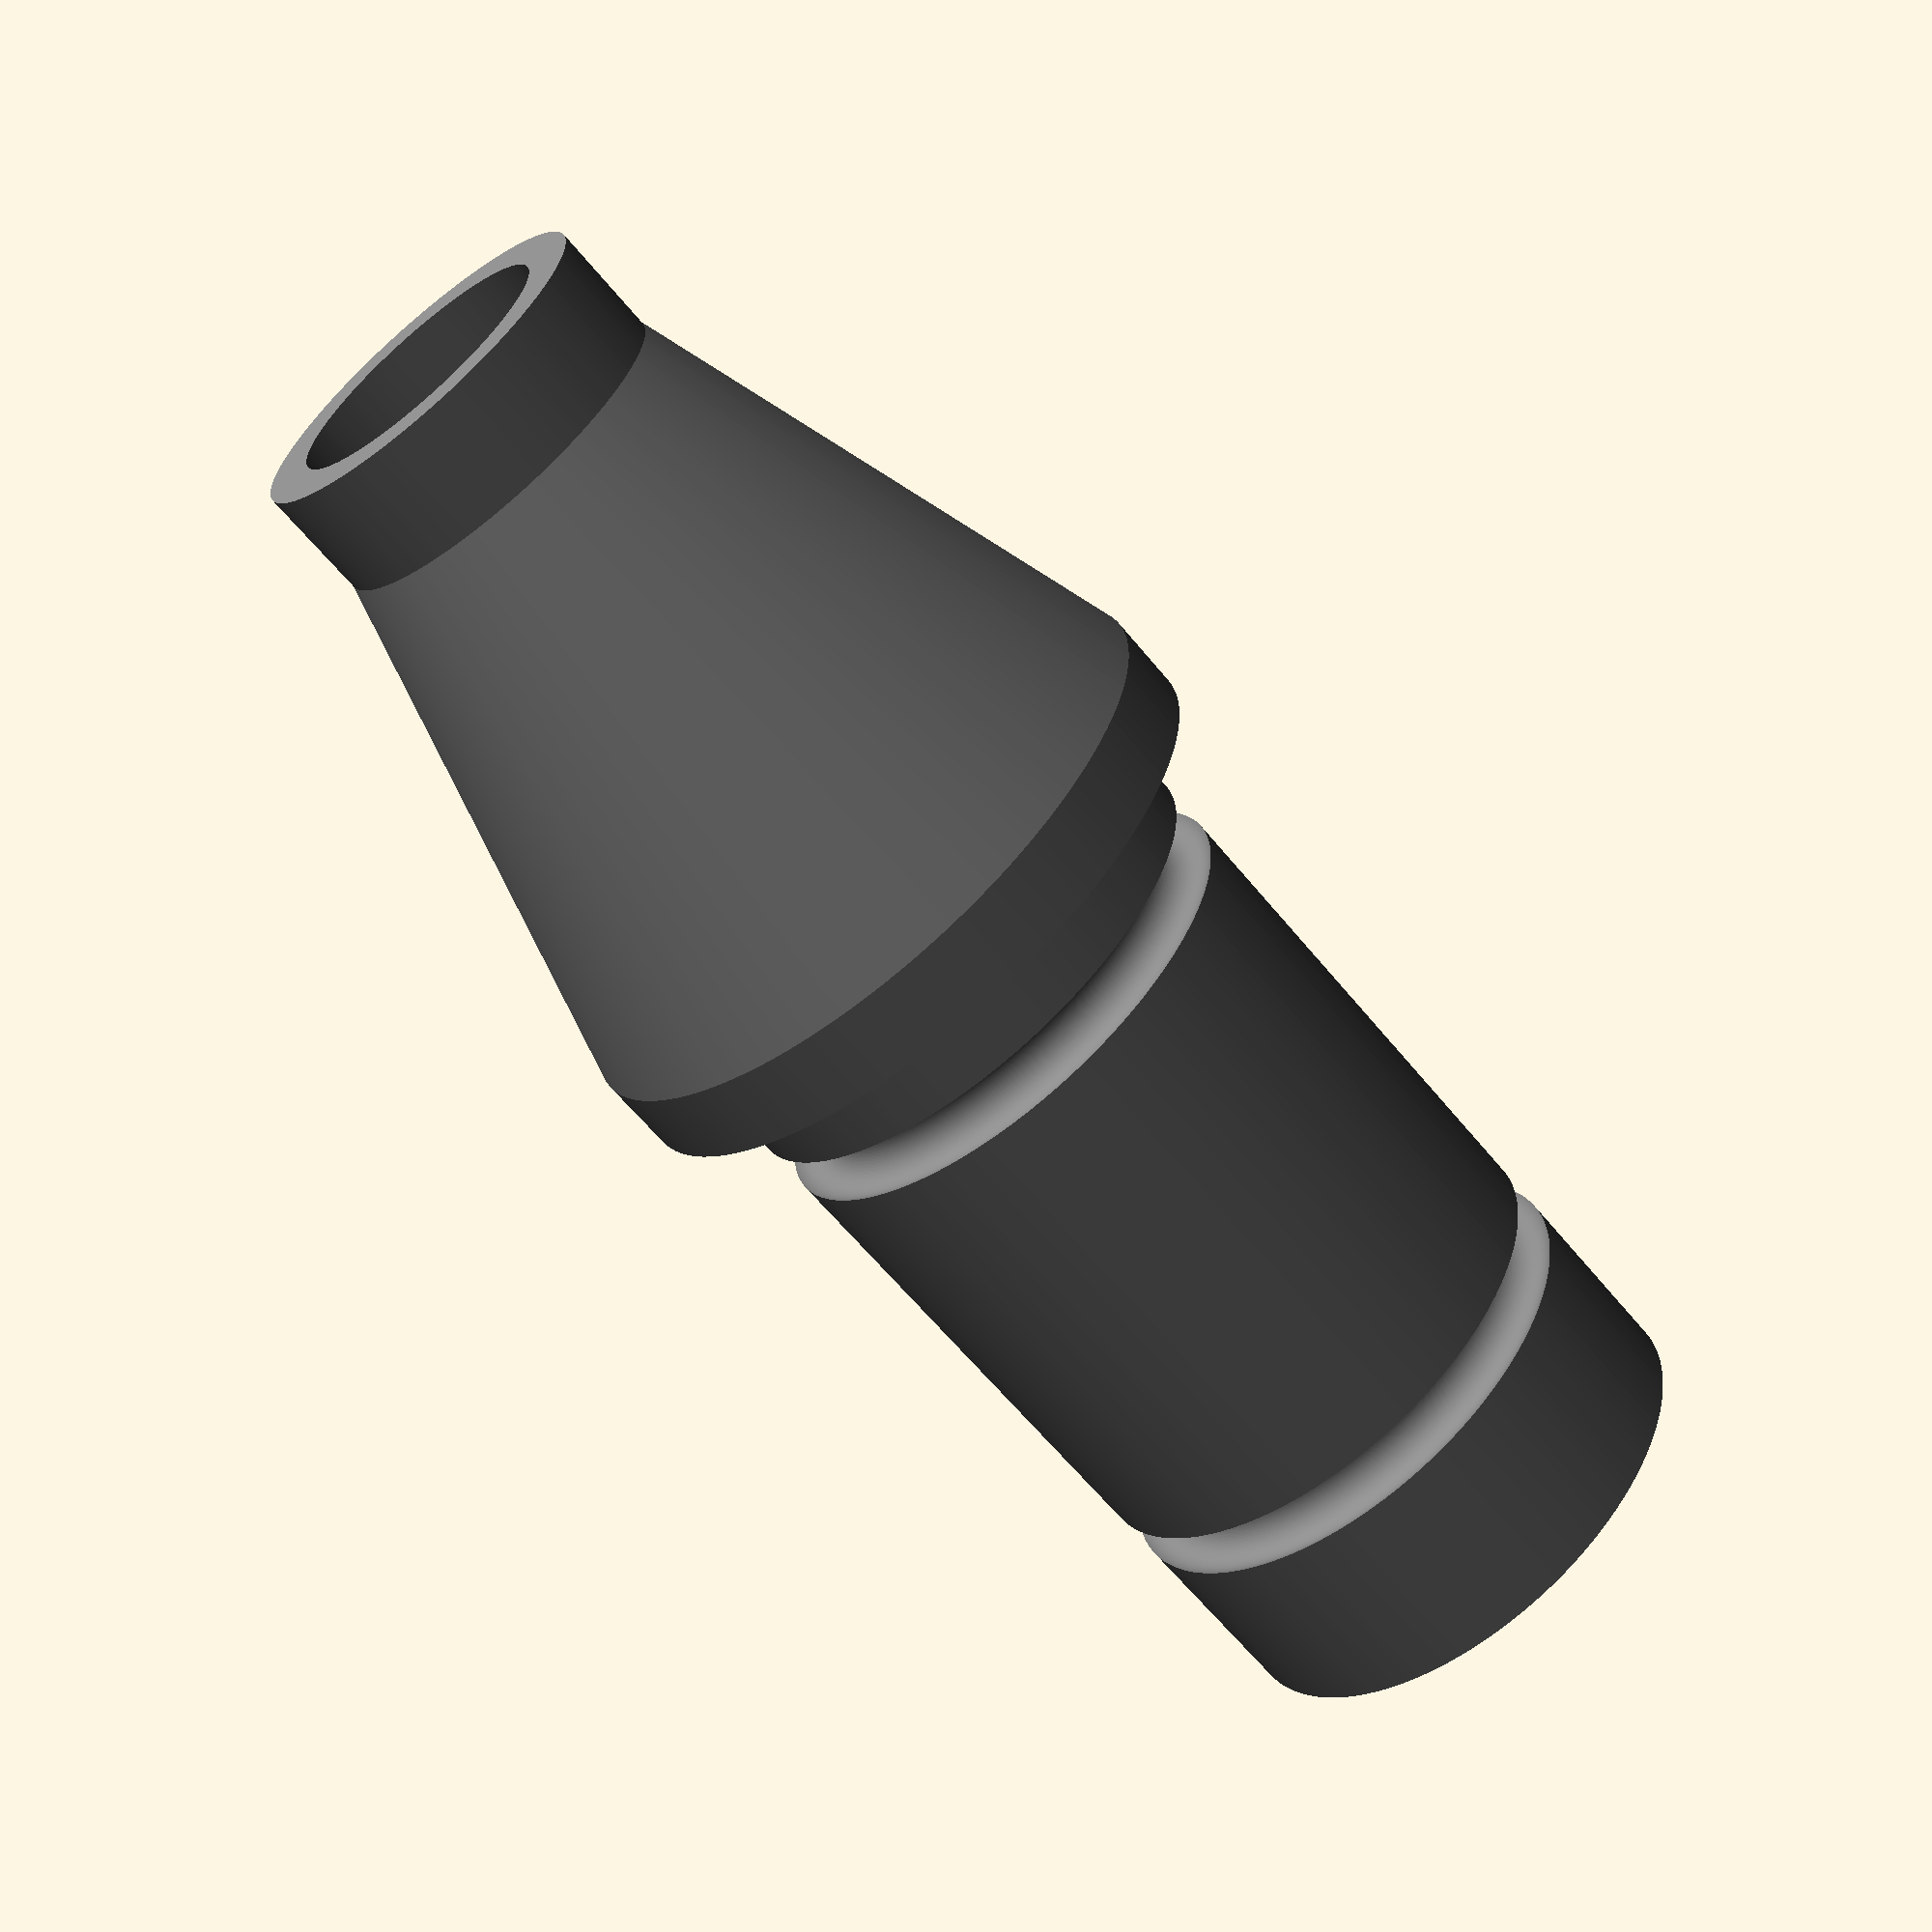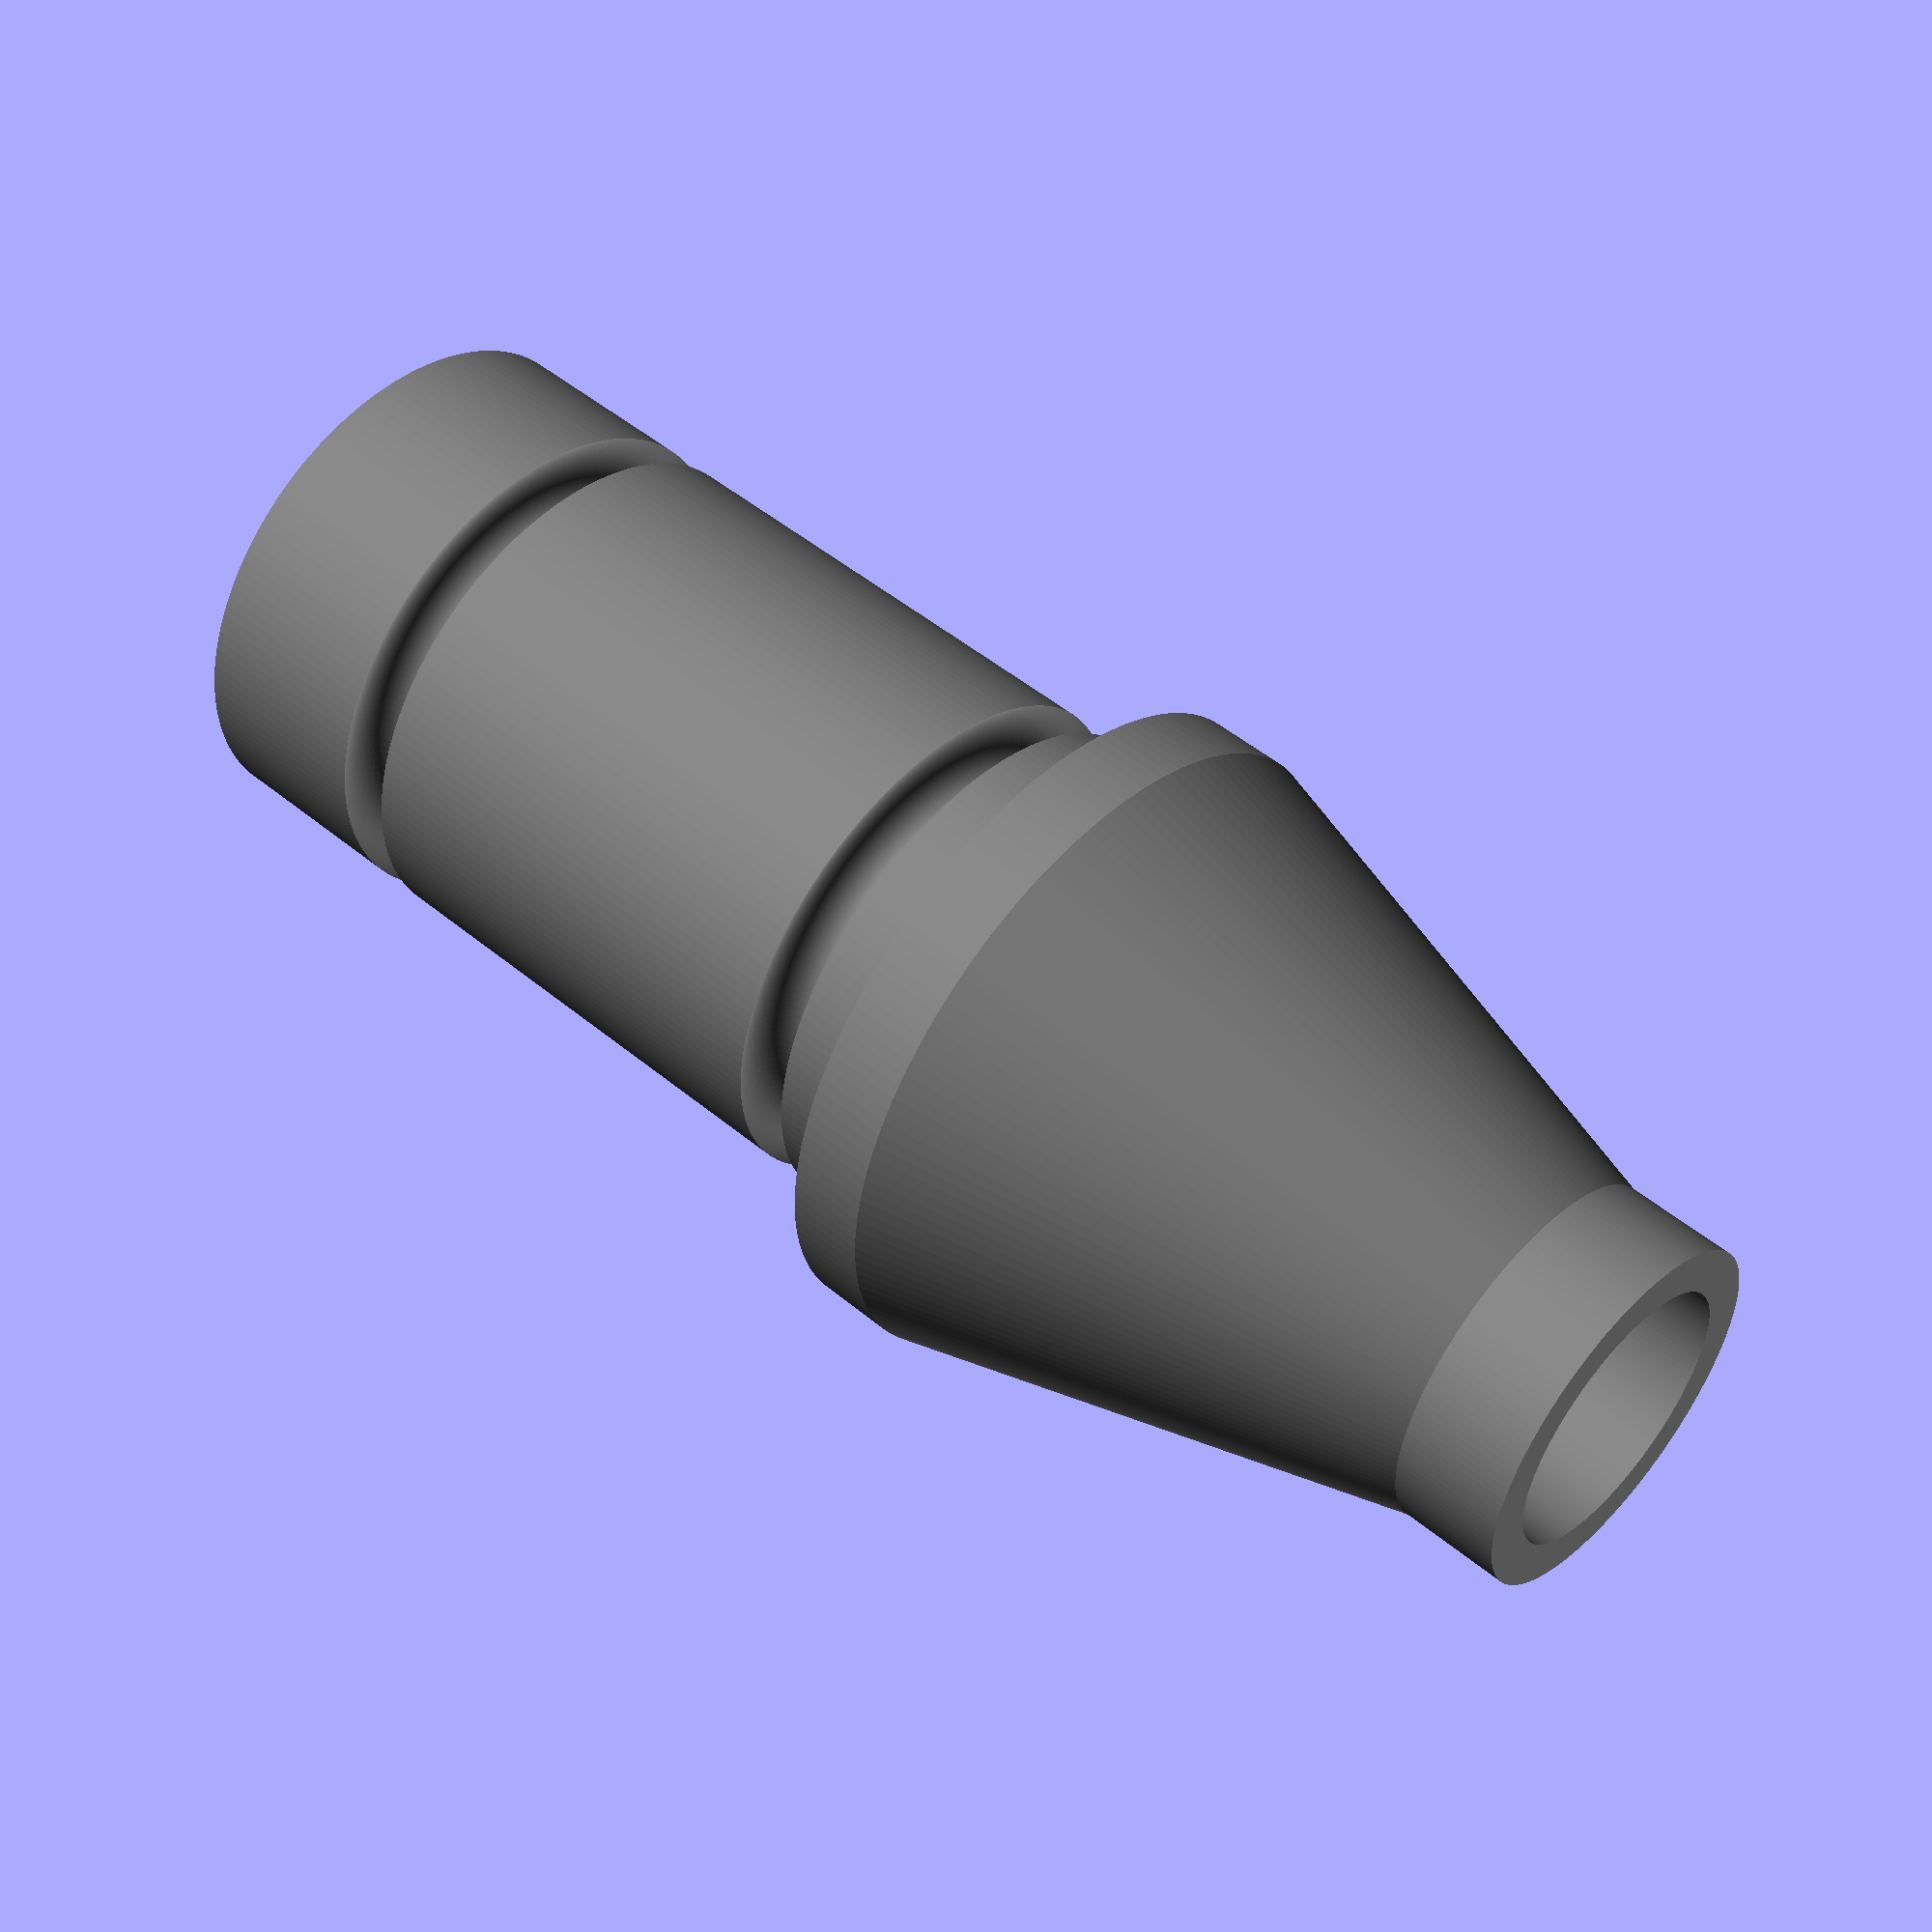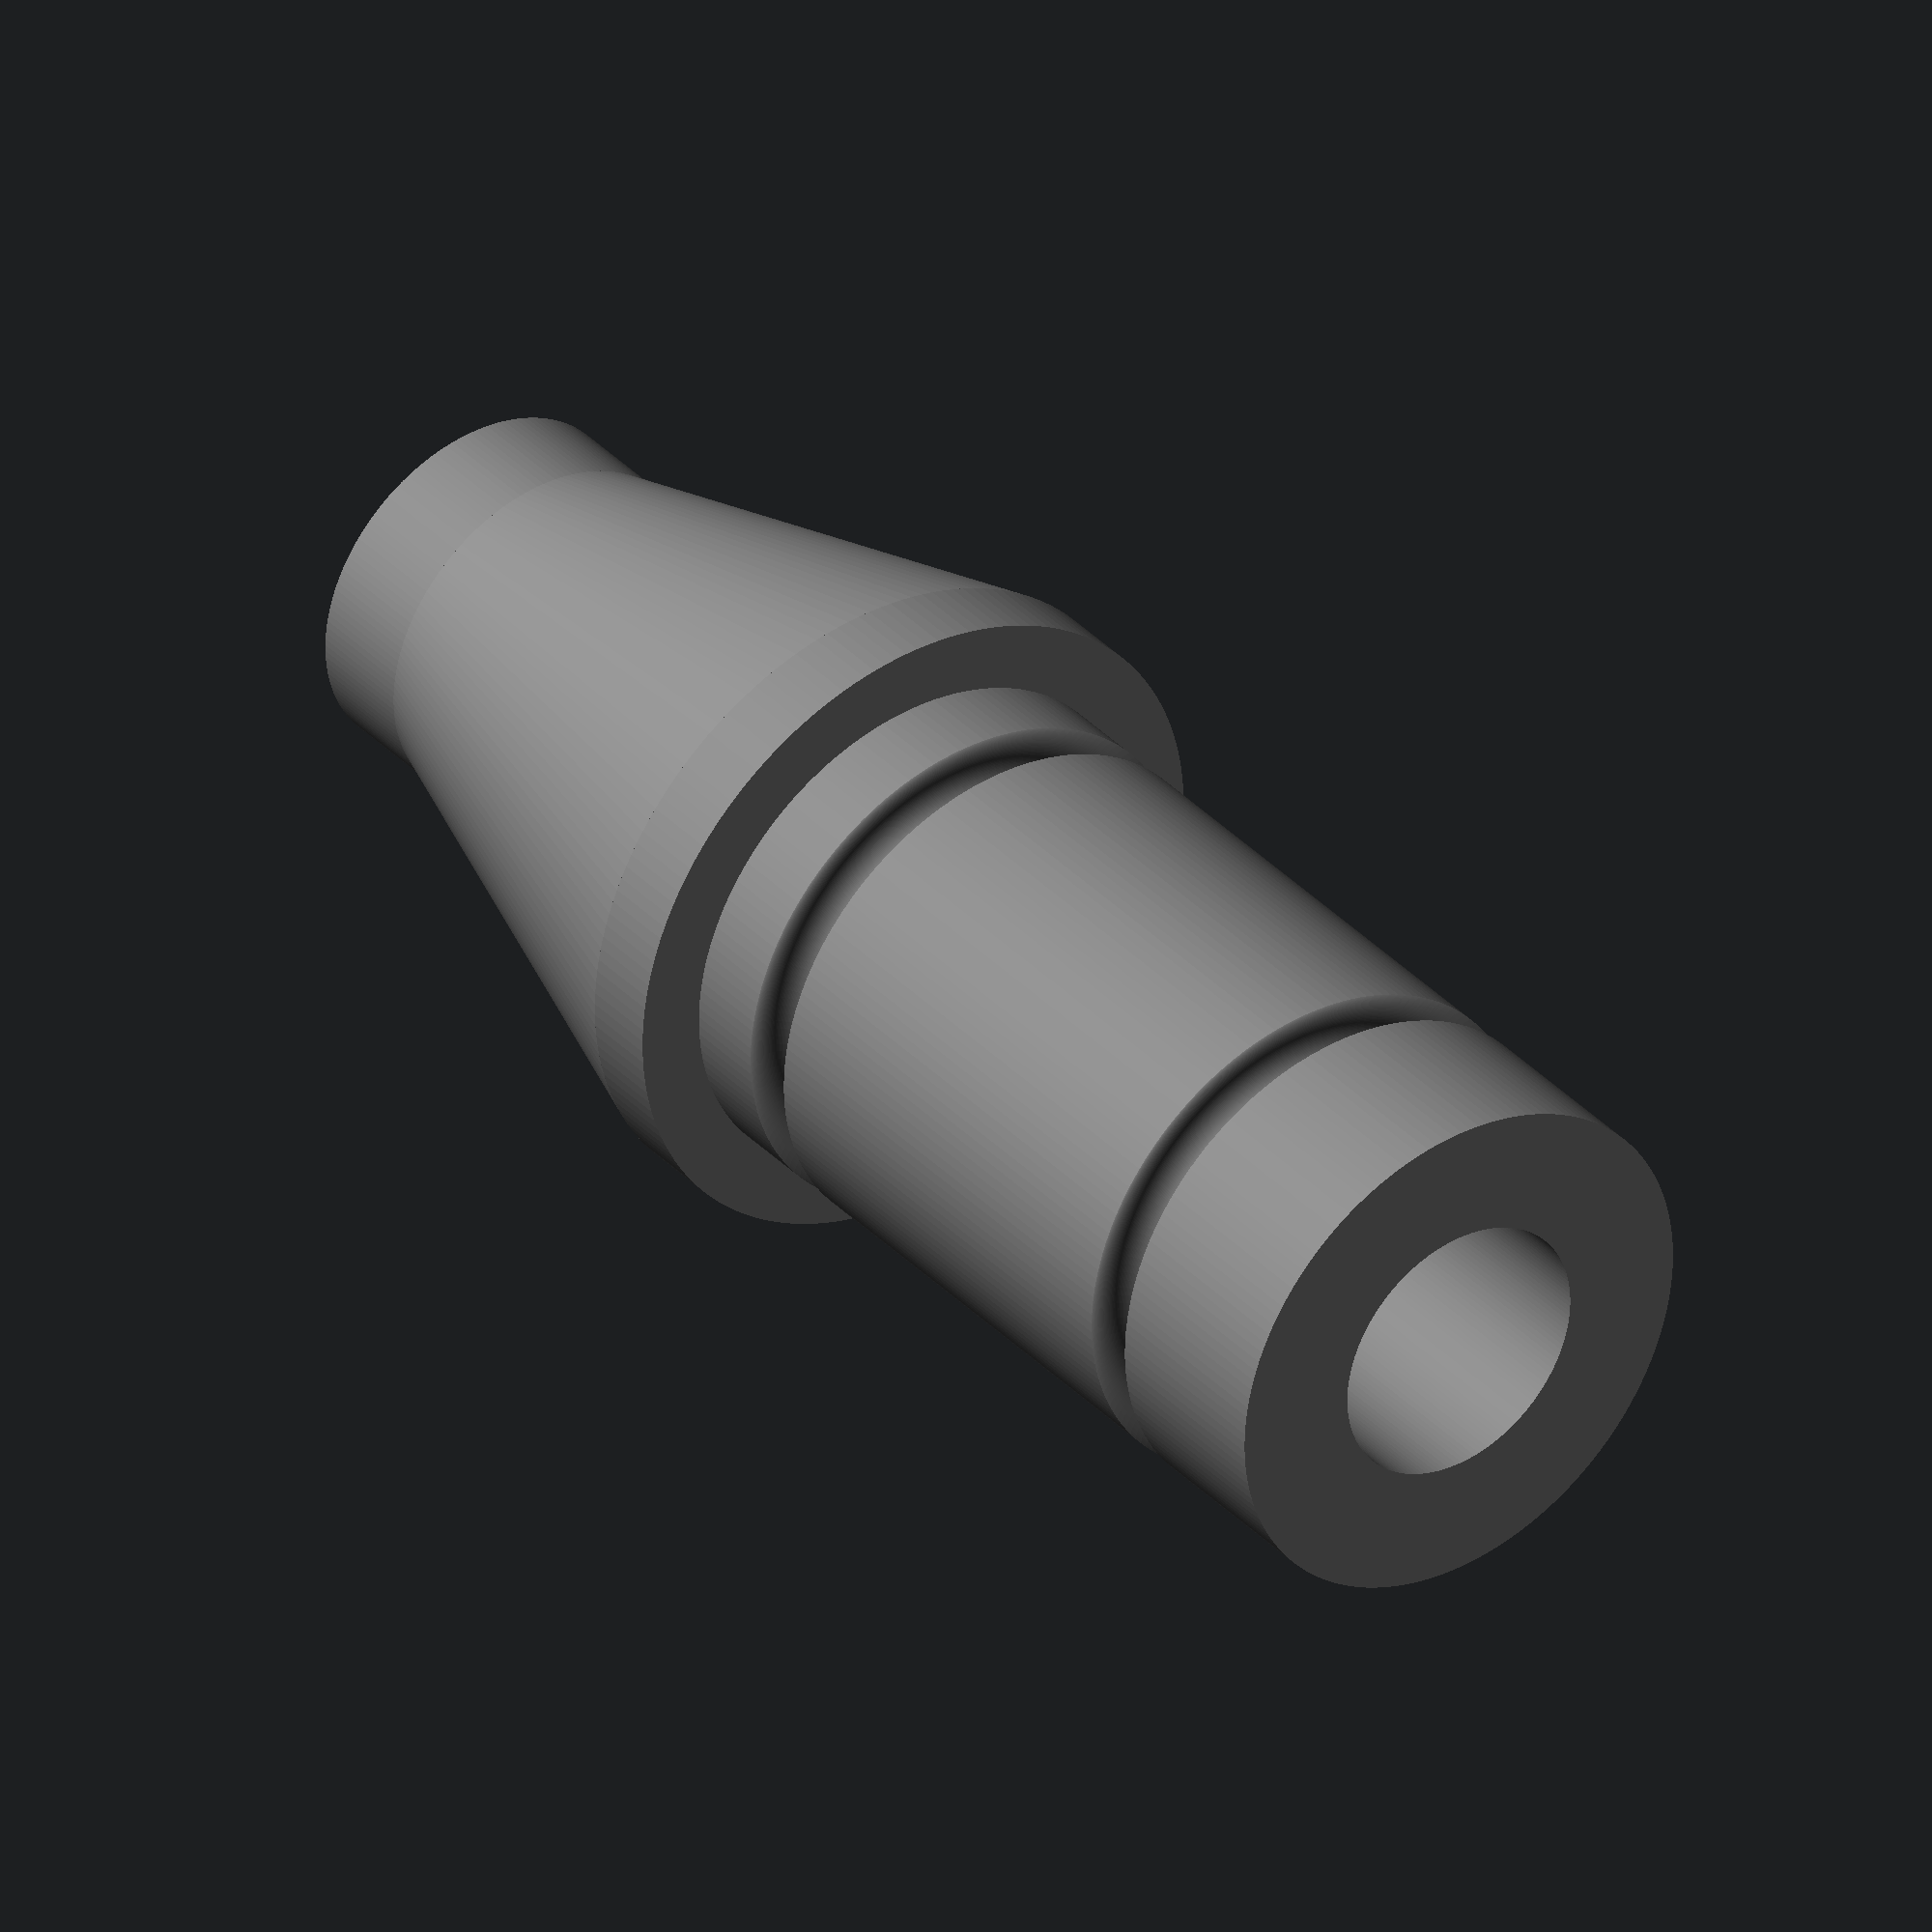
<openscad>

$fn=160;



//openscad resolution
$fa = 4;
$fs = 1;
 



module makeChainRing(numberOfTeeth = 50, numberOfBolts = 5, bcd = 110) {
    ////////
    // CHAINRING OPTIONS
    //cam options
    makeBoundsForToothCutPocket = "false";
    doProjectionFor2dCam = "false";

    //general chainring options
    boltHoleDiameter = 4; //10mm seems standard (a bit bigger to be safe)
    internalDiameterOffsetFromHoles = 2.75; //seems typical

    ringThickness = 2.5;  //seems about right (and is 7075 stock I have..)
    //toothThickness = 2.1; //should be OK for 8/9 speed - want thinner for 10
    toothThickness = 2.0;
    toothThinningRadiusInset = 9;

    pocketBoundsWidth = 3;

    //tooth options
    widthPerCog = 12.7; //.5 inch in mm
    rollerDiameter = 7.6;
    cutDepth = 5.1;
    rollerCenterInsetFromExternalDiameter = cutDepth - (rollerDiameter / 2);
    roundingDiameter = cutDepth * 5.6;
    roundingOffset = cutDepth * 2.48;
    toothAspectRatio = .9;

    // constant? 
    pi = 3.1415;

    innerDiameter = (bcd - boltHoleDiameter) -  internalDiameterOffsetFromHoles;

    externalDiameter = ((numberOfTeeth * widthPerCog) / pi)  + rollerCenterInsetFromExternalDiameter * 2;
    difference() {    
        cylinder (ringThickness, externalDiameter / 2, externalDiameter / 2);
        for (tooth = [0 : numberOfTeeth]) {
            rotate ([0, 0, (360 / numberOfTeeth) * tooth])
            translate ([externalDiameter / 2, 0, -.1])
             tooth(toothAspectRatio, ringThickness, cutDepth, roundingOffset, roundingDiameter);
        }
        
        for (bolt = [0 : numberOfBolts]) {
            rotate ([0, 0, (360 / numberOfBolts) * bolt])
            translate ([bcd / 2, 0, -.1])
            cylinder (ringThickness * 2, boltHoleDiameter / 2, boltHoleDiameter / 2);
        }

        //inner cut
        translate ([0, 0, -.1]){
            cylinder (ringThickness * 2,innerDiameter / 2,innerDiameter / 2);
        }
        //thin teeth
        translate ([0, 0, toothThickness]){
            teethThin(externalDiameter, ringThickness, toothThinningRadiusInset);
        }
        if (makeBoundsForToothCutPocket == "true"){
            boundsForToothCutPocket(
                externalDiameter,
                ringThickness,
                toothThinningRadiusInset,
                pocketBoundsWidth);
        }
    }

}

module teethThin(externalDiameter, ringThickness, toothThinningRadiusInset) {
    difference() {
        cylinder (ringThickness, (externalDiameter / 2) + 1, (externalDiameter / 2) + 1);
        translate ([0, 0, -.1])
        cylinder (ringThickness + 1, (externalDiameter / 2) - toothThinningRadiusInset,
            (externalDiameter / 2) - toothThinningRadiusInset);
    }
}


module boundsForToothCutPocket(externalDiameter, ringThickness, toothThinningRadiusInset, pocketBoundsWidth) {
    translate ([0, 0, -.1])
    difference() {    
        cylinder (ringThickness + 1, (externalDiameter / 2) - toothThinningRadiusInset,
            (externalDiameter / 2) - toothThinningRadiusInset);
        cylinder (ringThickness + 1, (externalDiameter / 2) - (toothThinningRadiusInset + pocketBoundsWidth),
            (externalDiameter / 2) - (toothThinningRadiusInset + pocketBoundsWidth));    
    }
}    


module tooth(toothAspectRatio, ringThickness, cutDepth, roundingOffset, roundingDiameter){
    scale ([1,toothAspectRatio,1])
    cylinder (ringThickness * 2, cutDepth, cutDepth);
    translate ([roundingOffset, 0, 0])
    cylinder (ringThickness * 2, roundingDiameter / 2, roundingDiameter / 2);
}
/////////////////
// spacer

module gasket(){
    r_in = 19/2;
    r_gask = 3/2;    
    pos = r_in+r_gask;
    
    rotate_extrude(){
        translate([pos,0,0]){
            //rotate([90,0,0]){   
                circle(d=3);
            //}
        }
    }
}


module insert(axle_dia=12.0, width=142, gasket=false){
    axle_dia_with_clearance=axle_dia*1.03;
    extension_len = 4.75 + ((width-100)/2);
    extension_dia = axle_dia * 1.3660130718954248366013071895425;
    // insert
    color("gray"){
        
        difference(){
            union(){
                // insert part
                cylinder(h=41, d=23.75);
                translate([0,0,40]){
                    union(){
                        // lip
                        cylinder(h=3.5, d = 30);
                        translate([0, 0, 3.5]){
                            union(){
                                // extension
                                cylinder(h=extension_len, d=extension_dia);
                                // strengthen extension  with CONE
                                cylinder(h=extension_len-5, d1=30, d2=extension_dia);
                            }
                        }
                    }
                }
            }
            // axle hole
            translate([0,0,-1]){     
                cylinder(h=100, d=axle_dia_with_clearance);
            }
            // groove for rubber gasket
            translate([0,0,10]){
                gasket();
            }
            // second groove
            translate([0,0,35]){
                gasket();
            }
        }
    }
    if(gasket==true){
        // rubber gasket
        color("DarkSlateGray"){            
            translate([0,0,10]){
                gasket();
            }
            // second 
            translate([0,0,35]){
                gasket();
            }
        }
    }        
}

module alu_receiver(height=86.4){
    color("red"){
        difference(){
            cylinder(h=height, d=30, center=true);
            translate([0,0,0]){
                cylinder(h=height+2, d=24, center=true);
            }
        }
    }
} 
 
module front_110x15mm_boost_insert(gasket=false){
    insert(axle_dia=15.0, width=110, gasket=gasket);
}
module rear_142x12mm_insert(gasket=false){
    axle_dia = 12.0;
    insert(axle_dia=axle_dia, width=142, gasket=gasket);
    
    base_cog_position=60;
    //translate ([(externalDiameter / 2), (externalDiameter / 2), -1]) {
    translate ([0, 0, base_cog_position]) {
        makeChainRing(numberOfTeeth = 11, numberOfBolts = 6,bcd = axle_dia*2);
    }    
}
module rear_148x12mm_insert(gasket=false, cog=false){
    axle_dia = 12.0;
    insert(axle_dia=axle_dia, width=148, gasket=gasket);

    base_cog_position=63;

    if(cog == true){
        translate ([0, 0, base_cog_position]) {
            makeChainRing(numberOfTeeth = 11, numberOfBolts = 6,bcd = axle_dia*2);
        }    
    }
}

/*
translate([0,0,0]){
    front_110x15mm_boost_insert();
}
*/
//*
translate([0,0,0]){
    rotate([180,0,0]){
        rear_148x12mm_insert(gasket=false);
    }
}
/*/
translate([0,0,0]){
    rotate([180,0,0]){
        rear_142x12mm_insert(gasket=false);
    }
}

/*
translate([0,0,-3.5]){
    #alu_receiver();
}
translate([0,0,-7]){
    rotate([0,180,0]){
        rear_148x12mm_insert(gasket=true);
    }
}


*/
</openscad>
<views>
elev=63.0 azim=52.0 roll=219.2 proj=p view=wireframe
elev=130.4 azim=249.9 roll=47.6 proj=p view=solid
elev=143.8 azim=147.1 roll=217.1 proj=o view=solid
</views>
